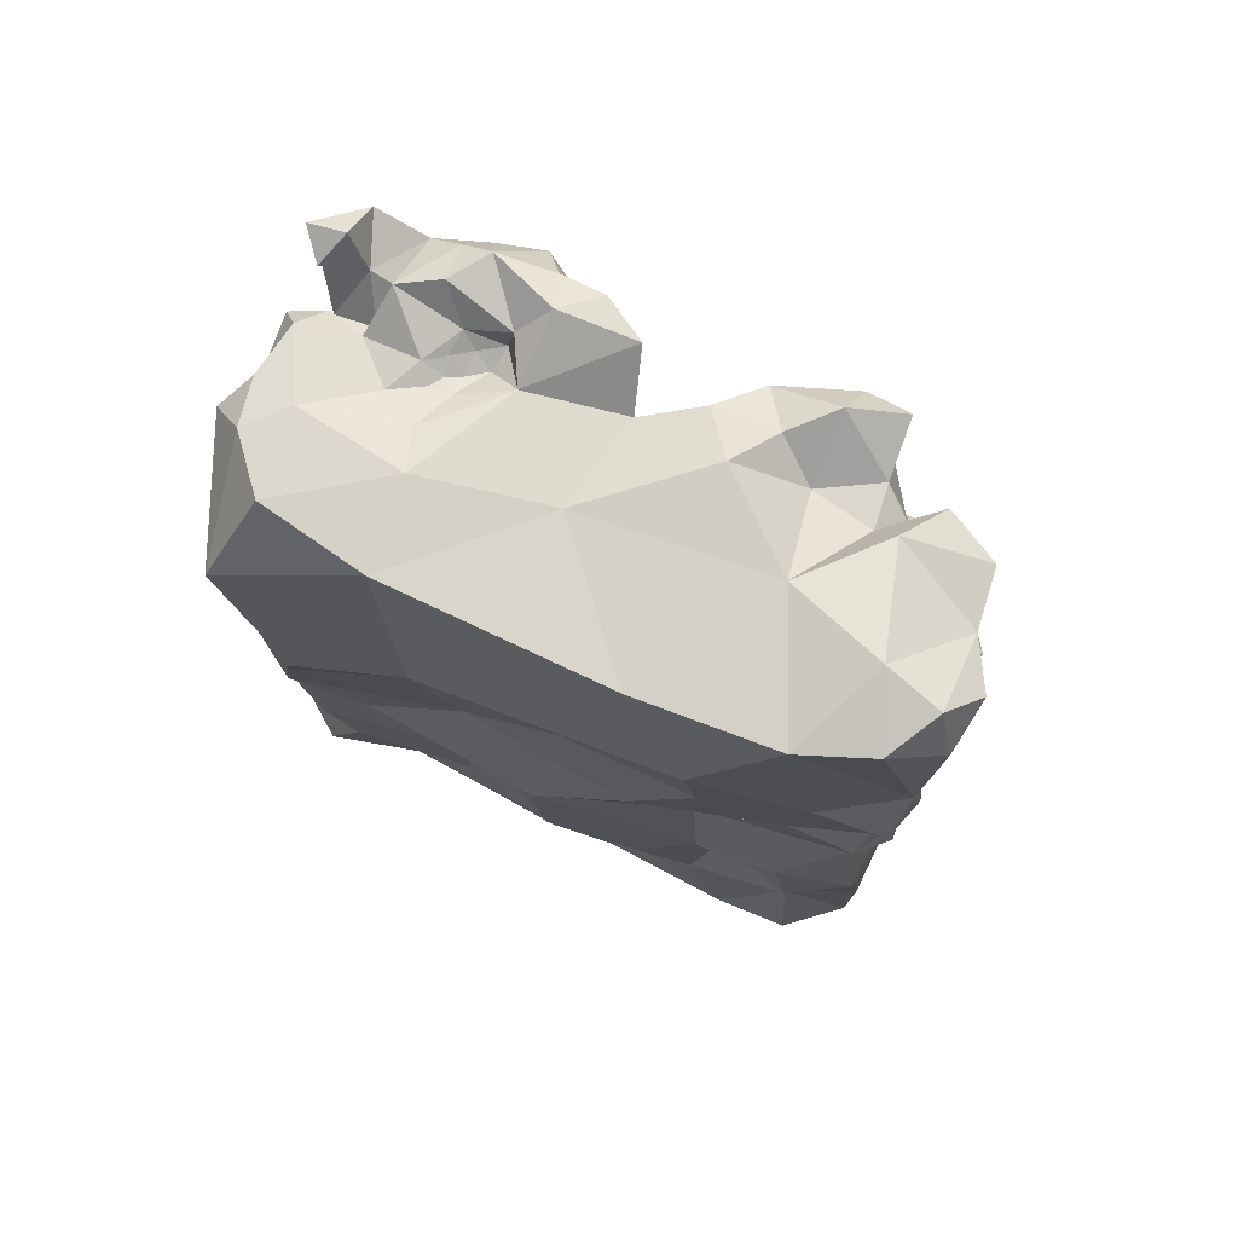
<metadata>
{"format":"obj","ext":"obj","renderer":"f3d","projection":"perspective","resolution":1024,"background":"white","views":[{"elev":77.9,"azim":20.3,"up":"+Z"}]}
</metadata>
<code>
v -0.1111 -0.5865 -0.3032
v 0.1726 -0.4119 -0.08815
v 0.008656 -0.5568 -0.4182
v 0.1426 -0.6084 -0.09372
v 0.0681 -0.548 -0.4285
v 0.06759 -0.4237 -0.08346
v 0.1627 -0.5966 -0.117
v -0.09754 -0.5413 -0.4178
v 0.2929 -0.3955 -0.1185
v 0.06917 -0.5974 -0.3083
v 0.09225 -0.4656 -0.4075
v 0.12 -0.3662 -0.2721
v 0.004105 -0.3791 -0.1254
v -0.08238 -0.405 -0.2805
v 0.3085 -0.4699 -0.1667
v 0.04688 -0.6048 -0.2521
v 0.3008 -0.5823 -0.1577
v 0.3125 -0.5111 -0.2004
v 0.2274 -0.2774 -0.1826
v 0.2406 -0.6008 -0.2585
v 0.2747 -0.58 0.0116
v 0.3115 -0.3684 -0.3328
v 0.08965 -0.6231 -0.1702
v 0.2208 -0.6123 -0.0514
v -0.1831 -0.6044 0.01141
v -0.07833 -0.5901 -0.1293
v -0.09431 -0.3884 0.1066
v 0.1277 -0.3994 0.1305
v 0.3035 -0.431 -0.2571
v 0.07495 -0.6211 0.1236
v 0.2862 -0.52 -0.3968
v 0.1412 -0.61 -0.2484
v -0.02203 -0.6067 -0.3127
v -0.03514 -0.4102 -0.006208
v -0.1983 -0.366 -0.1185
v 0.2561 -0.3137 0.03767
v 0.1308 -0.5918 0.02314
v 0.1079 -0.3289 -0.1364
v 0.1801 -0.6193 -0.3717
v -0.01402 -0.6297 0.001691
v 0.2131 -0.5947 0.1381
v -0.02815 -0.4369 -0.432
v 0.05319 -0.6018 -0.3802
v 0.0268 -0.487 -0.4342
v 0.1296 -0.4602 0.02006
v 0.276 -0.4541 0.1059
v 0.1587 -0.5332 -0.4049
v 0.2879 -0.3326 -0.2415
v 0.2098 -0.318 -0.3231
v 0.2026 -0.4227 -0.3831
v -0.004749 -0.6271 -0.176
v -0.1699 -0.4256 0.0001265
v -0.3101 -0.511 -0.08688
v -0.3167 -0.4915 0.2139
v -0.02754 -0.4804 0.4902
v 0.269 -0.3794 0.4184
v 0.1226 -0.622 0.3619
v 0.2933 -0.5089 0.2846
v -0.2573 -0.3629 0.1269
v -0.2364 -0.2874 0.4113
v -0.1547 -0.3643 0.2727
v -0.1173 -0.6114 0.2997
v -0.0828 -0.5987 0.1434
v 0.04258 -0.4147 -0.4287
v -0.0256 -0.3309 -0.3646
v 0.2618 -0.4549 -0.0159
v -0.3116 -0.4393 -0.3092
v -0.2695 -0.5957 -0.3925
v -0.2597 -0.5938 -0.2245
v 0.01782 -0.4176 0.09703
v 0.01963 -0.3605 0.2621
v 0.1821 -0.3645 0.2807
v 0.08222 -0.323 0.4454
v -0.05976 -0.3614 0.3955
v -0.1887 -0.4362 0.4729
v -0.2889 -0.4234 0.3527
v 0.1475 -0.4766 0.4992
v -0.2735 -0.6089 0.4226
v -0.1439 -0.5811 0.5015
v 0.3062 -0.5196 -0.07911
v 0.01088 -0.605 0.246
v 0.1343 -0.6125 0.2326
v 0.2253 -0.6027 0.3071
v 0.3041 -0.5496 0.4573
v -0.232 -0.6237 0.191
v -0.3155 -0.5622 0.07733
v 0.2375 -0.6182 -0.128
v 0.2926 -0.5964 -0.07731
v -0.09804 -0.4011 -0.09466
v -0.07247 -0.3787 -0.1866
v -0.1744 -0.4168 -0.2163
v -0.2038 -0.3364 -0.3428
v 0.009781 -0.3427 -0.2565
v -0.1509 -0.4284 -0.409
v -0.2909 -0.426 -0.1751
v -0.2559 -0.3465 -0.2448
v 0.2447 -0.3408 0.1666
v -0.01263 -0.6044 -0.3779
v 0.279 -0.5886 0.2188
v 0.2859 -0.5383 0.1419
v 0.3046 -0.5198 0.06204
v 0.2754 -0.4065 -0.1913
v 0.2815 -0.4038 0.2505
v 0.2985 -0.431 0.3419
v 0.2455 -0.3642 0.3378
v 0.1822 -0.3191 0.41
v 0.1097 -0.3774 0.3579
v 0.02982 -0.3991 0.4113
v 0.07486 -0.4067 0.5011
v -0.01591 -0.3409 0.4968
v 0.3072 -0.5787 -0.2323
v 0.3057 -0.5865 -0.3289
v 0.227 -0.5685 -0.4056
v 0.2205 -0.4972 -0.4179
v 0.2757 -0.4423 -0.4053
v 0.2527 -0.6226 -0.3638
v 0.2887 -0.5797 -0.3867
v 0.2913 -0.5157 -0.004967
v -0.306 -0.438 0.02622
v -0.2874 -0.4007 -0.07173
v 0.3254 -0.4525 -0.3367
v 0.3032 -0.5092 -0.2818
v 0.08146 -0.3358 -0.3674
v -0.258 -0.4117 -0.3997
v -0.2954 -0.5012 -0.3838
v -0.3005 -0.5353 -0.2919
v -0.2981 -0.5133 -0.2028
v -0.2329 -0.5918 -0.3104
v 0.1966 -0.3237 -0.1075
v 0.2491 -0.3473 -0.1546
v -0.1669 -0.4044 -0.3024
v -0.1265 -0.3141 -0.2817
v -0.1456 -0.3148 0.5038
v 0.2394 -0.3747 -0.06147
v 0.1773 -0.3794 -0.1598
v 0.1076 -0.404 -0.1443
v 0.1536 -0.3121 -0.2059
v 0.2251 -0.3959 -0.1209
v 0.196 -0.4173 -0.01617
v 0.2479 -0.3769 0.008194
v 0.3286 -0.3765 0.0687
v 0.2209 -0.4497 0.05054
v 0.3024 -0.3501 0.01938
v 0.2989 -0.4163 0.0245
v 0.291 -0.4135 -0.05631
v -0.2449 -0.3724 0.004935
v -5.677e-05 -0.388 -0.1987
v 0.04003 -0.3298 -0.1707
v -0.04239 -0.37 -0.2393
v 0.07451 -0.3308 -0.2319
v 0.06266 -0.345 -0.2942
v 0.09512 -0.3962 -0.3319
v 0.1697 -0.4117 -0.3125
v 0.176 -0.3638 -0.3608
v 0.0885 -0.4081 -0.3905
v 0.1809 -0.3572 -0.2838
v 0.2112 -0.303 -0.2477
v 0.2562 -0.3094 -0.2865
v 0.272 -0.3153 -0.3539
v 0.2429 -0.3784 -0.3474
v 0.2223 -0.3335 -0.3777
v 0.2887 -0.3883 -0.384
v 0.06255 -0.5971 0.4943
v 0.191 -0.5974 0.4954
v -0.2786 -0.3684 -0.3333
v 0.3006 -0.3463 -0.371
v -0.2484 -0.325 -0.3019
v -0.1982 -0.3551 -0.2851
v -0.1786 -0.3045 -0.3028
v -0.1345 -0.3337 -0.348
v -0.1503 -0.3556 -0.3041
v -0.0932 -0.3544 -0.3047
v -0.04582 -0.3194 -0.2788
v -0.1211 -0.3935 -0.3251
v -0.08379 -0.3734 -0.3878
v -0.07893 -0.3158 -0.3462
v -0.1254 -0.4253 -0.289
v -0.1671 -0.4351 -0.2626
v -0.2934 -0.3501 -0.2842
v -0.08482 -0.4432 -0.3915
v 0.2346 -0.514 0.5127
v 0.2927 -0.4568 0.4661
v 0.2133 -0.412 0.4857
v 0.1394 -0.3896 0.4441
v -0.3058 -0.49 0.4622
v -0.3053 -0.5273 0.3632
v -0.2413 -0.5561 0.5019
v 0.1215 -0.3645 -0.2106
v 0.06656 -0.3666 -0.138
v -0.2526 -0.4092 0.2496
v -0.1763 -0.4038 0.1785
v -0.08588 -0.375 0.2035
v -0.1968 -0.4234 0.08953
v -0.2943 -0.582 0.2699
v -0.2121 -0.6332 0.2866
v -0.3047 -0.5735 0.1822
v 0.2485 -0.3457 0.2706
v -0.2536 -0.3947 0.06775
v -0.2149 -0.3744 0.09752
v -0.2009 -0.3484 0.1553
v -0.2644 -0.343 0.2048
v -0.2594 -0.3286 0.3171
v -0.1695 -0.2872 0.3359
v -0.2344 -0.3898 0.1826
v -0.2947 -0.4422 0.143
v -0.07934 -0.3088 0.4556
v -0.0927 -0.4042 0.4837
v -0.1329 -0.4178 0.4014
v -0.1564 -0.3181 0.4186
v -0.2248 -0.3766 0.416
v -0.2716 -0.4124 0.4793
v -0.2094 -0.3617 0.4931
v -0.2865 -0.3373 0.4517
v -0.2436 -0.4763 0.4943
v -0.2023 -0.3071 0.4612
v -0.2534 -0.2979 0.4594
v -0.1553 -0.2936 0.4608
v -0.08561 -0.3439 0.5126
v -0.02869 -0.3352 0.439
v -0.005348 -0.3873 0.4592
v -0.01522 -0.3747 0.4124
v -0.01246 -0.374 0.3333
v -0.08944 -0.3487 0.32
v 0.05418 -0.3917 0.3158
v 0.1046 -0.4023 0.2302
v 0.1659 -0.3525 0.1977
v 0.1861 -0.3578 0.129
v 0.2322 -0.3104 0.1041
v 0.2306 -0.376 0.07698
v -0.04401 -0.3666 0.2763
v 0.07622 -0.3692 0.2677
v 0.05194 -0.3742 0.2097
v 0.07862 -0.4233 0.171
v 0.1085 -0.3942 0.3051
v 0.2147 -0.3682 0.3912
v 0.1933 -0.3647 0.4467
v 0.1428 -0.3295 0.4763
v 0.2428 -0.3732 0.4643
v 0.2899 -0.4018 0.4642
v 0.2935 -0.4309 0.4153
v 0.2267 -0.3934 0.427
v 0.1951 -0.4053 0.4499
v 0.193 -0.3127 0.4631
v 0.1537 -0.3006 0.4416
v 0.2565 -0.5773 0.4983
v 0.2862 -0.5317 0.5061
v 0.3139 -0.5025 0.4746
v 0.3042 -0.5018 0.4024
v 0.2959 -0.5699 0.3477
v 0.29 -0.598 0.2856
v 0.3072 -0.5544 0.2539
v 0.2959 -0.4903 0.2061
v -0.08649 -0.3427 -0.2528
v 0.1713 -0.2829 -0.1509
v 0.2224 -0.2749 -0.125
v 0.2407 -0.3172 -0.1203
v 0.2568 -0.3032 -0.16
v 0.2553 -0.3611 -0.1096
v 0.2289 -0.3389 -0.08787
v 0.2517 -0.41 0.04614
v 0.2671 -0.4473 0.02758
v 0.3021 -0.4477 0.06355
v 0.1046 -0.3621 0.4689
v -0.01484 -0.3713 0.159
v -0.2839 -0.5903 -0.0206
v -0.254 -0.6124 0.05348
v 0.2744 -0.411 -0.01376
v 0.3063 -0.3855 -0.003298
v 0.2596 -0.4292 -0.04306
v 0.2945 -0.4573 -0.04677
v 0.08825 -0.4019 0.05925
v 0.05976 -0.4352 -0.006067
v 0.03283 -0.4102 0.0403
v -0.05424 -0.3141 0.4947
v -0.09408 -0.3101 0.4928
v -0.3107 -0.5593 -0.3538
v 0.185 -0.4153 -0.1322
v -0.3234 -0.5474 0.2318
v -0.04447 -0.4203 -0.2131
v -0.03468 -0.4116 -0.1556
v -0.08816 -0.412 -0.1468
v -0.3232 -0.446 -0.1143
v -0.3155 -0.4565 -0.04902
v 0.2333 -0.3035 -0.3528
v 0.1952 -0.3116 -0.3593
v -0.2007 -0.3208 0.2892
v -0.2044 -0.3914 0.3354
v -0.2213 -0.3392 0.3658
v -0.1913 -0.4213 0.2759
v -0.1558 -0.4062 0.2327
v -0.2392 -0.385 0.3697
v -0.1977 -0.4386 0.3863
v -0.2226 -0.4213 0.3579
v -0.2021 -0.3965 0.3864
v -0.1906 -0.3534 0.3964
v -0.1872 -0.3422 0.439
v -0.1491 -0.3724 0.4788
v -0.2194 -0.2998 0.3325
v -0.1231 -0.3657 0.4266
v -0.1109 -0.3309 0.3761
v -0.1632 -0.3957 0.4358
v -0.2014 -0.4178 0.4262
v -0.2212 -0.4008 0.467
v -0.2426 -0.2895 0.2868
v -0.1946 -0.285 0.3053
v -0.1577 -0.3104 0.2989
v -0.2215 -0.3395 0.3254
v -0.08397 -0.5942 -0.37
v -0.1755 -0.5798 -0.3832
v 0.3375 -0.409 -0.2994
v 0.2745 -0.5998 0.1558
v 0.3002 -0.5656 0.1805
v 0.3028 -0.5749 0.1414
v 0.2606 -0.5886 0.09156
v -0.2228 -0.4199 0.3998
v -0.2691 -0.4068 0.4253
v -0.2335 -0.4067 0.4295
v -0.2632 -0.3737 0.4013
v -0.2285 -0.4439 0.3796
v -0.2416 -0.4188 0.3787
v -0.2073 -0.4455 0.3601
v -0.2553 -0.3871 0.4553
v -0.2397 -0.3431 0.4463
v -0.2867 -0.3986 0.4527
v -0.2877 -0.4473 0.4459
v -0.2829 -0.4626 0.4853
v -0.2773 -0.5073 0.4935
v -0.2626 -0.317 0.4238
v -0.2493 -0.4397 0.3549
v -0.2375 -0.4205 0.3084
v -0.2261 -0.4421 0.3401
v -0.2127 -0.3894 0.2939
v -0.2577 -0.3343 0.4889
v 0.2068 -0.3446 0.034
v 0.211 -0.2992 0.0583
v 0.2823 -0.3931 0.1051
v 0.2872 -0.3344 0.08685
v 0.2834 -0.3515 0.1349
v 1.599 2.529 0.4202
v 0.2966 -0.3197 0.04825
v 0.2708 -0.3054 0.07059
v 1.015 1.104 0.0007434
v 0.09787 -0.3496 -0.3253
v 0.08916 -0.377 -0.2965
v 0.287 -0.3741 -0.1597
v 0.2669 -0.3581 -0.2032
v 0.2549 -0.376 -0.1748
v 0.2348 -0.4137 -0.003975
v 0.249 -0.389 -0.02507
v 0.2331 -0.442 0.01779
v 0.2706 -0.4007 -0.04047
v 0.2526 -0.4135 -0.02522
v -0.1168 -0.3234 0.4373
v -0.1139 -0.2821 0.4518
v -0.146 -0.3431 0.4414
v -0.1537 -0.3539 0.4057
v -0.08726 -0.3469 0.4219
v -0.1213 -0.3381 0.4073
v -0.1695 -0.4089 0.401
v 0.0461 -0.3617 0.4704
v 0.01546 -0.3218 0.4611
v -0.1395 -0.4223 0.4736
v -0.1448 -0.4988 0.5037
v -0.1204 -0.3909 0.4587
v -0.1104 -0.3645 0.4879
v -0.1352 -0.3665 0.4543
v -0.1662 -0.363 0.4544
v -0.1675 -0.3343 0.4589
v -0.174 -0.3113 0.4841
v -0.1713 -0.3478 0.5044
v -0.2731 -0.3621 0.4732
v -0.2914 -0.3363 0.4853
v -0.147 -0.3753 0.4324
v -0.1378 -0.3786 0.4047
v -0.1283 -0.3903 0.4248
v -0.117 -0.3957 0.4006
v -0.1143 -0.369 0.4651
v -0.1248 -0.3504 0.4428
v -0.1522 -0.3782 0.4523
v -0.1361 -0.3818 0.467
v -0.1378 -0.4032 0.4632
v -0.1707 -0.4057 0.4763
v -0.1739 -0.3839 0.4516
v -0.1368 -0.3888 0.4494
v -0.1595 -0.4056 0.4562
v -0.1539 -0.3947 0.4726
v -0.1593 -0.4211 0.4694
v -0.1553 -0.4596 0.4887
v -0.1772 -0.403 0.4477
v -0.1509 -0.3962 0.4463
v -0.1456 -0.4158 0.4266
v -0.1693 -0.4154 0.4239
v -0.1591 -0.4148 0.4397
v -0.1609 -0.39 0.458
v -0.1506 -0.4093 0.4674
f 150 93 148
f 150 151 93
f 93 151 65
f 173 93 65
f 352 267 348
f 66 352 348
f 175 94 170
f 92 170 94
f 92 94 124
f 175 170 176
f 169 170 92
f 132 176 170
f 169 132 170
f 173 176 132
f 49 285 154
f 49 154 156
f 284 285 49
f 282 127 53
f 178 168 91
f 178 131 168
f 257 130 346
f 254 137 38
f 181 183 77
f 182 183 181
f 239 183 182
f 137 12 188
f 150 188 12
f 53 127 69
f 265 53 69
f 173 253 149
f 98 33 308
f 54 278 186
f 258 9 345
f 328 213 216
f 146 193 52
f 261 260 348
f 244 237 243
f 30 63 40
f 62 85 63
f 62 195 85
f 62 63 81
f 63 30 81
f 62 81 57
f 62 57 163
f 62 163 79
f 144 267 268
f 104 103 105
f 197 105 103
f 56 104 105
f 205 119 86
f 298 305 304
f 59 199 198
f 146 198 193
f 199 193 198
f 27 200 191
f 27 191 192
f 286 305 306
f 204 200 59
f 199 59 200
f 27 199 200
f 287 288 307
f 224 71 222
f 384 373 390
f 379 384 390
f 375 301 373
f 151 123 65
f 264 192 230
f 45 6 272
f 45 2 6
f 190 54 76
f 155 50 11
f 64 155 11
f 123 152 155
f 120 282 283
f 119 120 283
f 9 15 102
f 9 102 345
f 102 15 29
f 258 345 130
f 18 122 29
f 358 300 209
f 171 174 172
f 176 173 65
f 153 50 155
f 347 345 102
f 347 102 346
f 130 345 347
f 130 347 346
f 156 137 157
f 156 12 137
f 191 200 204
f 48 22 158
f 159 158 22
f 162 50 160
f 115 50 162
f 64 42 65
f 175 65 42
f 92 124 165
f 167 92 165
f 194 196 85
f 281 91 35
f 281 90 91
f 240 248 104
f 168 131 171
f 124 67 165
f 124 125 67
f 162 121 115
f 121 31 115
f 310 22 48
f 180 175 42
f 180 94 175
f 330 332 190
f 224 108 107
f 224 222 108
f 167 168 169
f 96 168 167
f 257 48 19
f 173 149 93
f 257 346 48
f 391 375 208
f 391 301 375
f 391 392 393
f 391 393 301
f 393 389 301
f 392 389 393
f 385 389 394
f 301 389 385
f 359 391 208
f 359 208 374
f 287 295 288
f 287 294 295
f 308 33 1
f 70 273 34
f 27 70 34
f 294 291 210
f 110 207 220
f 55 220 207
f 368 209 217
f 368 217 355
f 79 163 55
f 363 79 55
f 375 373 299
f 320 293 294
f 320 294 315
f 325 76 186
f 185 325 186
f 211 325 326
f 324 325 211
f 386 380 297
f 283 53 265
f 357 219 74
f 357 74 300
f 392 302 389
f 317 316 322
f 296 323 210
f 209 203 60
f 104 248 58
f 142 139 45
f 282 53 283
f 322 316 324
f 355 217 353
f 215 217 209
f 215 209 60
f 60 216 215
f 91 14 177
f 381 380 386
f 340 141 143
f 207 110 218
f 231 71 224
f 55 109 220
f 266 265 25
f 221 222 74
f 221 74 219
f 296 209 368
f 107 235 72
f 106 235 107
f 149 14 90
f 253 14 149
f 132 171 172
f 14 253 172
f 106 236 235
f 231 224 234
f 107 234 224
f 197 226 72
f 233 232 225
f 233 225 28
f 97 228 227
f 97 227 226
f 141 337 336
f 338 336 337
f 197 97 226
f 270 66 118
f 261 118 66
f 107 244 106
f 26 25 265
f 26 265 69
f 72 231 234
f 107 72 234
f 225 232 231
f 225 231 226
f 225 226 28
f 235 105 72
f 259 258 256
f 252 46 336
f 236 237 184
f 84 246 245
f 343 152 123
f 298 288 60
f 241 56 235
f 238 56 241
f 236 241 235
f 242 238 241
f 236 242 241
f 183 238 242
f 237 236 243
f 106 243 236
f 103 97 197
f 338 97 103
f 239 56 238
f 239 238 183
f 12 151 150
f 106 244 243
f 60 328 216
f 318 316 317
f 318 317 210
f 164 249 245
f 164 83 249
f 103 104 58
f 103 58 252
f 315 292 319
f 311 41 314
f 251 250 99
f 312 251 99
f 57 82 83
f 83 164 57
f 314 101 100
f 314 100 313
f 252 251 312
f 19 157 137
f 19 137 254
f 192 290 61
f 307 288 298
f 307 298 202
f 335 228 341
f 138 134 258
f 259 138 258
f 256 258 130
f 256 130 257
f 129 138 259
f 2 134 138
f 134 2 139
f 254 38 129
f 237 263 184
f 101 118 261
f 101 261 262
f 262 261 144
f 101 262 46
f 100 101 46
f 100 46 252
f 71 264 230
f 306 203 300
f 306 300 223
f 66 269 352
f 119 283 265
f 86 119 265
f 355 378 366
f 70 264 233
f 70 233 28
f 264 232 233
f 27 192 264
f 262 141 336
f 46 262 336
f 86 266 196
f 86 265 266
f 63 85 266
f 63 266 25
f 88 17 80
f 34 6 13
f 262 144 141
f 270 118 80
f 270 80 15
f 9 270 15
f 145 270 9
f 45 271 28
f 142 45 28
f 28 271 70
f 322 211 303
f 34 273 272
f 34 272 6
f 358 299 378
f 126 69 127
f 276 125 68
f 276 68 128
f 126 276 128
f 69 126 128
f 126 125 276
f 126 67 125
f 2 277 136
f 135 136 277
f 2 138 277
f 384 366 373
f 384 379 366
f 90 281 280
f 281 89 280
f 13 280 89
f 282 120 95
f 67 95 179
f 159 284 158
f 191 204 190
f 191 190 290
f 192 191 290
f 209 356 358
f 344 151 12
f 343 151 344
f 210 291 288
f 295 210 288
f 287 291 294
f 203 306 305
f 331 330 329
f 331 293 330
f 320 76 316
f 320 316 318
f 300 74 223
f 324 211 322
f 303 211 214
f 75 303 214
f 318 210 323
f 316 76 325
f 324 316 325
f 215 212 369
f 363 187 79
f 179 96 167
f 185 78 327
f 296 212 323
f 377 297 380
f 377 365 297
f 394 389 383
f 359 356 295
f 61 332 286
f 353 354 206
f 217 354 353
f 299 373 366
f 378 299 366
f 360 109 263
f 263 237 73
f 360 263 73
f 286 202 304
f 329 319 331
f 202 298 304
f 298 203 305
f 298 60 203
f 309 308 1
f 128 309 1
f 8 308 309
f 8 98 308
f 311 314 313
f 141 268 143
f 351 134 349
f 340 337 141
f 310 121 22
f 353 206 357
f 100 252 312
f 100 312 313
f 311 313 312
f 311 312 99
f 291 320 318
f 292 315 302
f 288 291 318
f 329 330 76
f 326 325 185
f 292 321 319
f 293 321 292
f 330 190 76
f 327 78 187
f 288 328 60
f 288 318 328
f 329 76 320
f 320 319 329
f 289 332 61
f 289 61 290
f 291 293 320
f 289 290 190
f 289 190 332
f 293 287 330
f 293 291 287
f 332 330 287
f 332 287 307
f 323 216 333
f 215 216 323
f 214 187 363
f 327 187 214
f 215 323 212
f 140 334 36
f 229 28 227
f 142 229 260
f 334 140 229
f 260 229 140
f 229 228 335
f 227 228 229
f 334 335 36
f 229 335 334
f 232 264 71
f 337 228 338
f 341 228 337
f 296 356 209
f 255 257 19
f 254 255 19
f 156 153 12
f 12 153 152
f 151 343 123
f 352 351 267
f 269 351 352
f 340 341 337
f 338 228 97
f 379 367 366
f 355 366 367
f 209 300 203
f 246 84 247
f 217 133 354
f 152 344 12
f 343 344 152
f 167 165 179
f 142 260 261
f 142 261 350
f 341 36 335
f 340 36 341
f 261 348 267
f 156 157 49
f 354 133 275
f 275 274 206
f 275 206 354
f 359 294 292
f 294 359 295
f 382 395 386
f 220 108 221
f 220 360 108
f 220 221 219
f 110 220 219
f 110 219 274
f 237 244 73
f 360 73 108
f 388 214 363
f 207 363 55
f 323 371 213
f 382 386 297
f 217 369 133
f 323 333 371
f 217 215 369
f 207 365 377
f 207 377 364
f 381 395 362
f 386 395 381
f 218 365 207
f 370 297 365
f 133 365 218
f 370 365 133
f 369 370 133
f 369 212 370
f 383 389 303
f 296 210 295
f 213 371 372
f 371 333 372
f 216 372 333
f 216 213 372
f 326 185 327
f 208 376 374
f 375 376 208
f 299 374 376
f 299 376 375
f 358 378 353
f 355 353 378
f 395 387 362
f 382 387 395
f 370 212 297
f 382 297 212
f 390 373 301
f 381 364 380
f 394 379 390
f 383 379 394
f 362 364 381
f 207 364 362
f 392 359 292
f 392 292 302
f 212 303 382
f 75 382 303
f 389 302 303
f 359 392 391
f 367 383 212
f 296 367 212
f 383 303 212
f 367 379 383
f 388 363 207
f 362 388 207
f 75 214 388
f 75 388 387
f 75 387 382
f 388 362 387
f 89 281 35
f 267 140 268
f 267 349 140
f 128 68 309
f 109 77 184
f 2 136 6
f 83 250 249
f 194 85 195
f 194 195 78
f 30 37 41
f 222 221 108
f 109 360 220
f 158 284 49
f 158 49 157
f 114 113 47
f 33 43 10
f 16 33 10
f 350 261 66
f 350 66 348
f 91 96 95
f 91 95 35
f 179 95 96
f 318 323 213
f 274 219 206
f 44 5 3
f 8 44 3
f 88 87 17
f 121 122 31
f 112 31 122
f 302 315 317
f 210 317 315
f 36 340 143
f 64 44 42
f 148 147 13
f 82 30 41
f 117 116 113
f 118 88 80
f 30 40 37
f 317 322 303
f 39 32 10
f 16 10 32
f 161 154 285
f 163 77 55
f 109 55 77
f 64 123 155
f 166 159 22
f 31 113 114
f 5 47 43
f 39 43 47
f 43 39 10
f 223 74 222
f 230 222 71
f 230 223 222
f 160 161 159
f 166 160 159
f 40 23 4
f 37 4 24
f 40 4 37
f 280 147 279
f 280 279 90
f 249 248 84
f 247 84 248
f 134 139 349
f 182 247 248
f 182 248 240
f 271 45 272
f 268 140 143
f 368 355 367
f 296 368 367
f 180 42 8
f 180 8 94
f 38 136 135
f 331 321 293
f 331 319 321
f 205 198 119
f 205 59 198
f 23 40 51
f 16 32 23
f 21 101 314
f 1 26 69
f 51 26 1
f 164 181 77
f 164 77 163
f 42 44 8
f 185 186 78
f 76 54 186
f 29 48 346
f 29 346 102
f 204 59 205
f 218 274 275
f 218 275 133
f 16 51 33
f 47 5 11
f 40 25 26
f 40 26 51
f 186 278 194
f 186 194 78
f 16 23 51
f 359 374 356
f 113 116 39
f 189 6 136
f 189 136 38
f 390 301 385
f 394 390 385
f 149 279 147
f 90 279 149
f 214 211 326
f 261 267 144
f 350 348 139
f 142 350 139
f 251 249 250
f 44 11 5
f 38 150 148
f 120 146 35
f 374 358 356
f 299 358 374
f 356 296 295
f 196 266 85
f 21 37 24
f 314 37 21
f 31 117 113
f 24 4 7
f 87 24 7
f 43 33 98
f 310 48 29
f 153 155 152
f 81 30 82
f 81 82 57
f 358 353 357
f 358 357 300
f 5 43 3
f 98 3 43
f 176 65 175
f 161 285 284
f 160 153 156
f 160 156 154
f 270 145 269
f 107 108 73
f 161 160 154
f 129 256 255
f 259 256 129
f 260 140 348
f 327 214 326
f 348 140 349
f 348 349 139
f 169 171 132
f 168 171 169
f 165 67 179
f 70 271 273
f 273 271 272
f 189 13 6
f 45 139 2
f 235 56 105
f 269 145 351
f 13 147 280
f 206 219 357
f 21 88 118
f 21 118 101
f 318 213 328
f 63 25 40
f 15 17 18
f 80 17 15
f 117 31 112
f 34 52 27
f 34 89 52
f 286 304 305
f 83 99 250
f 255 254 129
f 160 50 153
f 190 205 54
f 110 274 218
f 231 232 71
f 27 52 193
f 27 193 199
f 72 226 231
f 146 119 198
f 351 349 267
f 23 7 4
f 32 7 23
f 87 7 32
f 87 88 24
f 167 169 92
f 77 183 242
f 77 242 184
f 245 246 181
f 57 164 163
f 246 182 181
f 196 54 205
f 196 205 86
f 88 21 24
f 277 138 135
f 129 135 138
f 162 160 166
f 48 158 157
f 48 157 19
f 117 112 116
f 95 120 35
f 178 177 131
f 35 146 52
f 89 35 52
f 13 89 34
f 1 69 128
f 22 121 162
f 166 22 162
f 91 177 178
f 124 94 125
f 1 33 51
f 278 196 194
f 189 148 13
f 38 148 189
f 94 8 309
f 256 257 255
f 8 3 98
f 41 37 314
f 83 82 99
f 91 90 14
f 99 82 41
f 99 41 311
f 18 111 122
f 38 188 150
f 38 137 188
f 320 315 319
f 249 58 248
f 251 58 249
f 236 184 242
f 263 109 184
f 307 286 332
f 307 202 286
f 27 264 70
f 245 181 164
f 190 204 205
f 107 73 244
f 113 39 47
f 187 78 79
f 226 227 28
f 172 253 173
f 132 172 173
f 377 380 364
f 17 87 20
f 111 17 20
f 315 294 210
f 111 18 17
f 182 240 239
f 122 111 112
f 115 114 50
f 115 31 114
f 171 131 174
f 177 174 131
f 87 32 20
f 39 20 32
f 116 20 39
f 112 20 116
f 112 111 20
f 44 64 11
f 50 114 47
f 50 47 11
f 286 306 61
f 294 293 292
f 64 65 123
f 223 61 306
f 145 134 351
f 96 91 168
f 15 18 29
f 246 247 182
f 309 68 125
f 94 309 125
f 66 270 269
f 240 104 56
f 240 56 239
f 62 78 195
f 62 79 78
f 302 317 303
f 14 172 174
f 14 174 177
f 161 284 159
f 282 95 127
f 67 127 95
f 67 126 127
f 38 135 129
f 338 103 336
f 252 336 103
f 134 9 258
f 145 9 134
f 54 196 278
f 120 119 146
f 230 192 61
f 230 61 223
f 105 197 72
f 245 249 84
f 140 36 143
f 141 144 268
f 142 28 229
f 252 58 251
f 93 147 148
f 149 147 93
f 29 122 121
f 310 29 121

</code>
